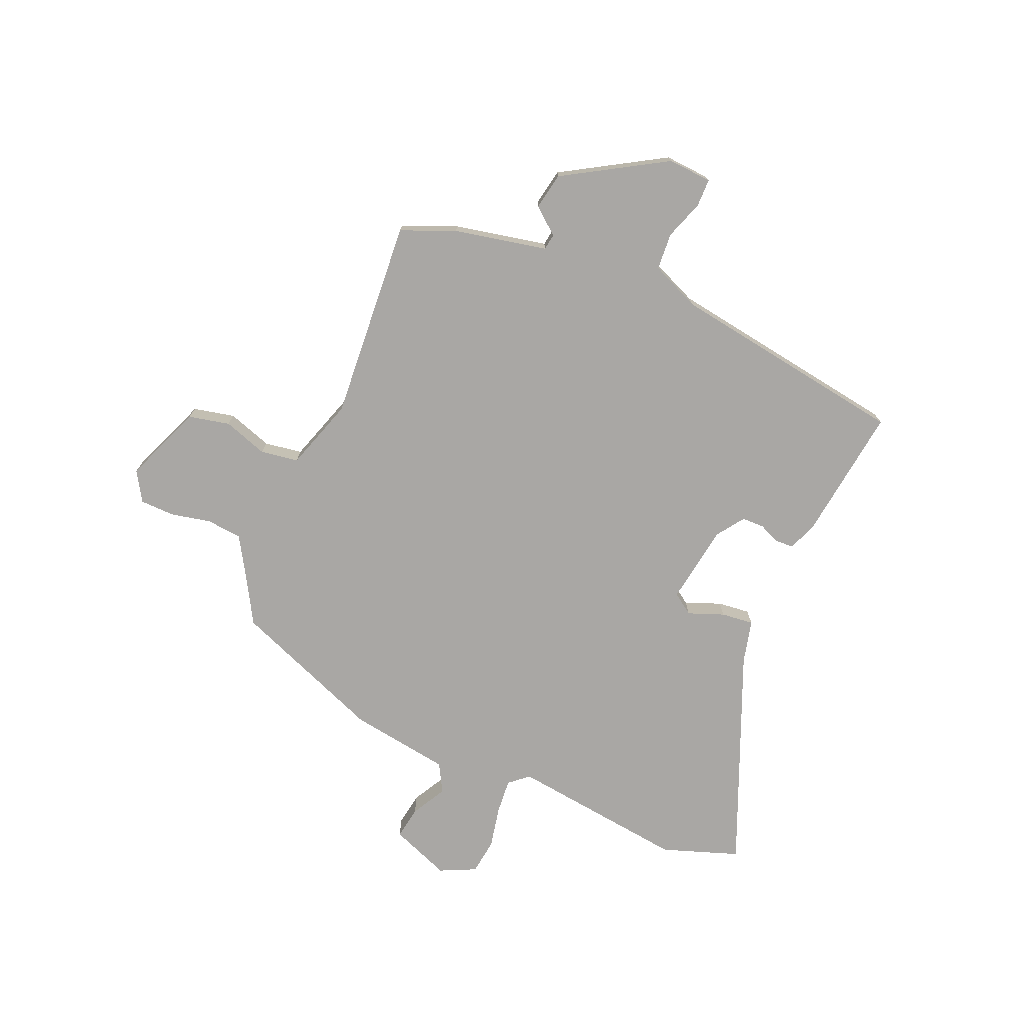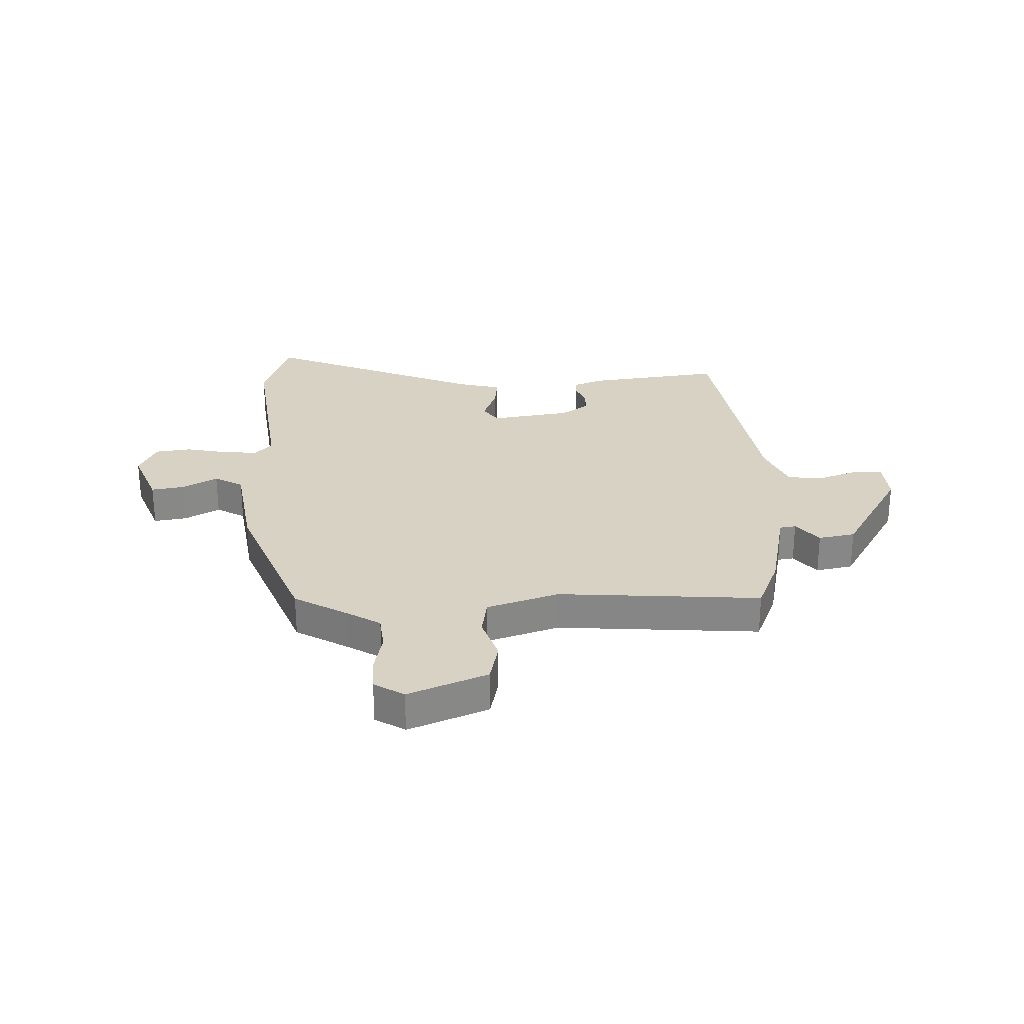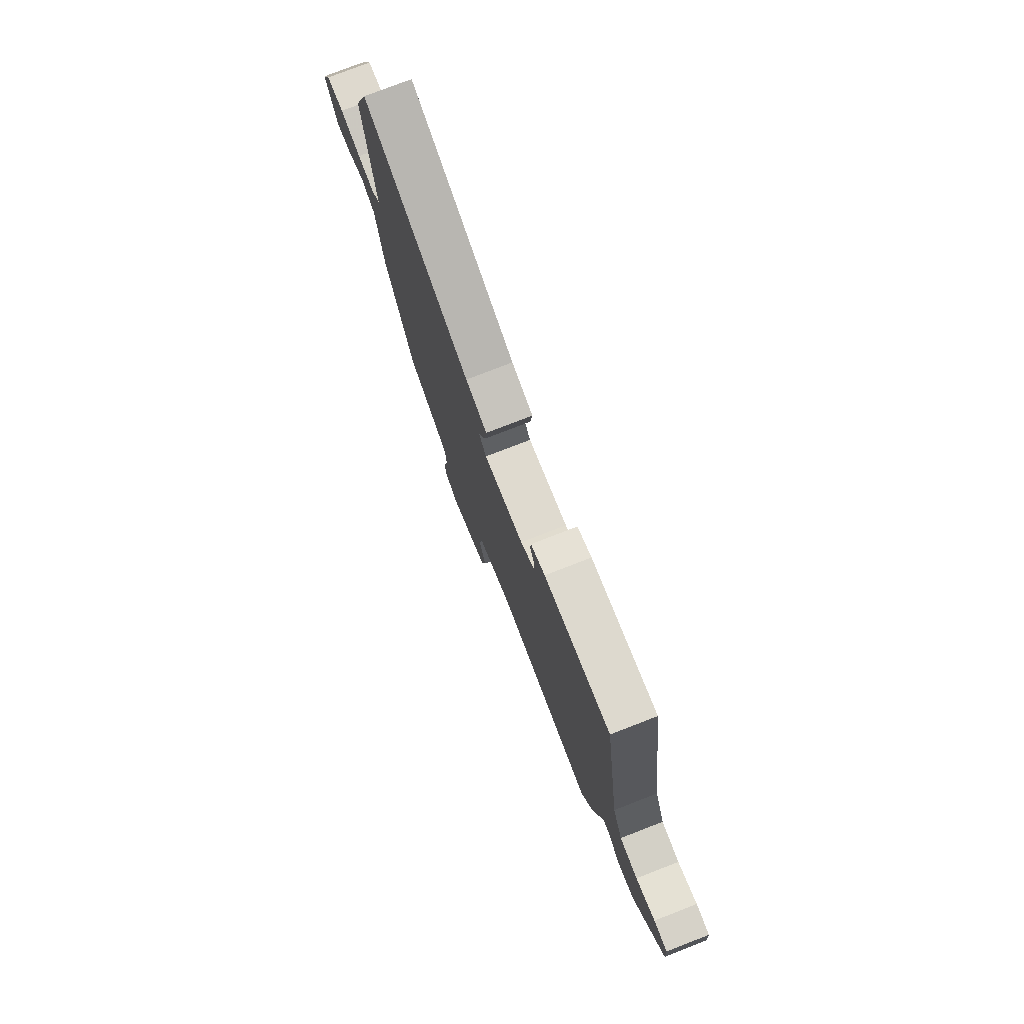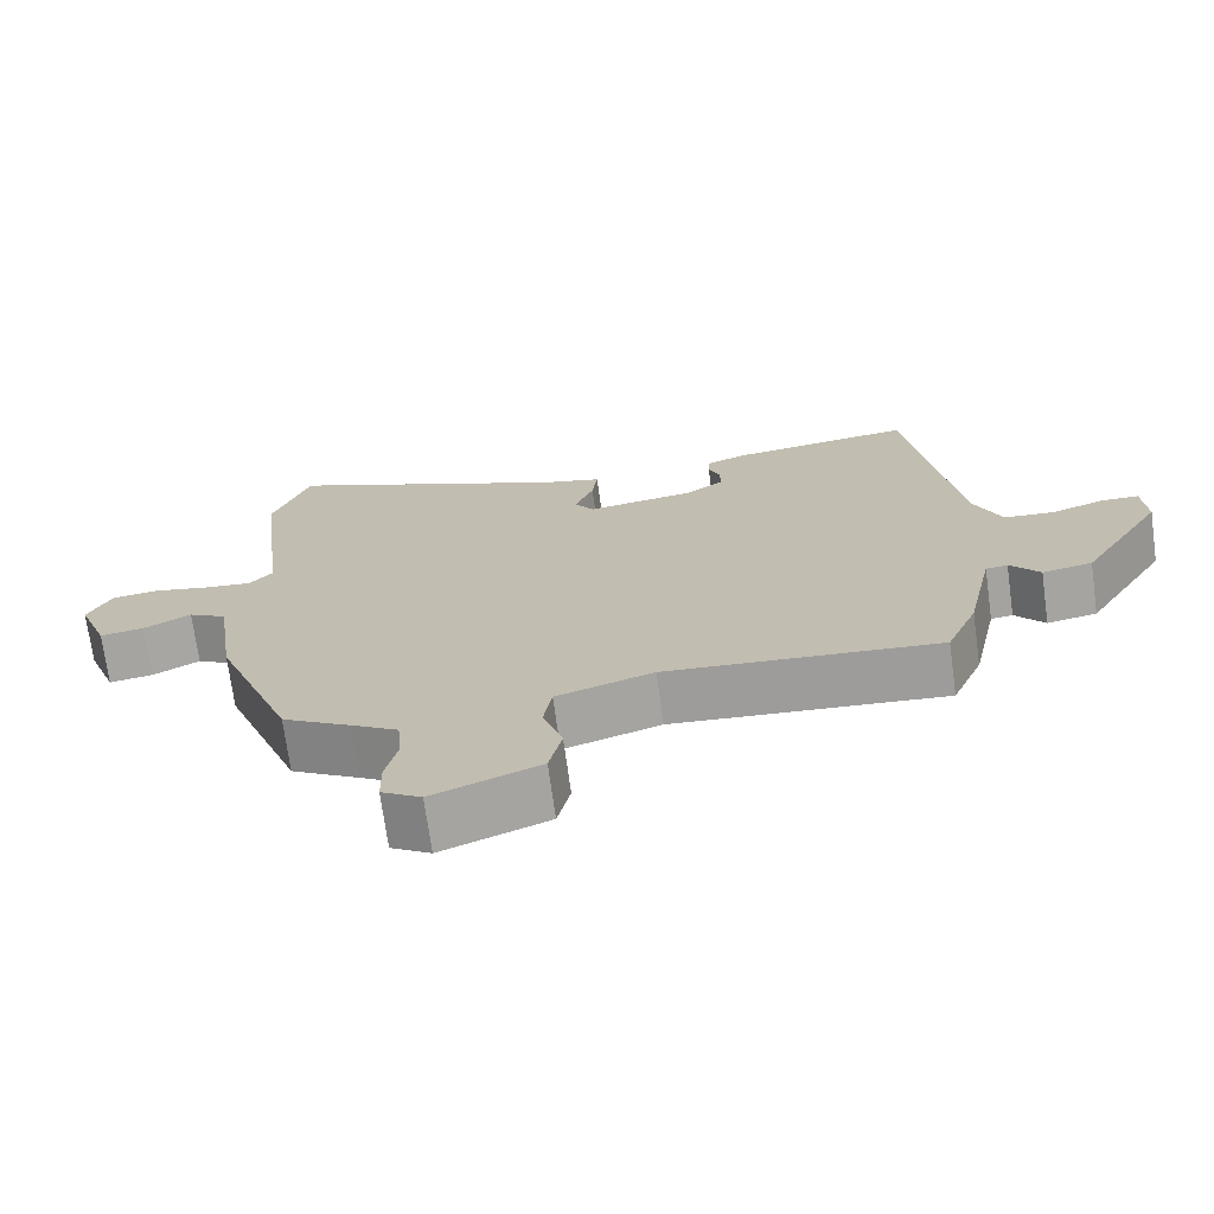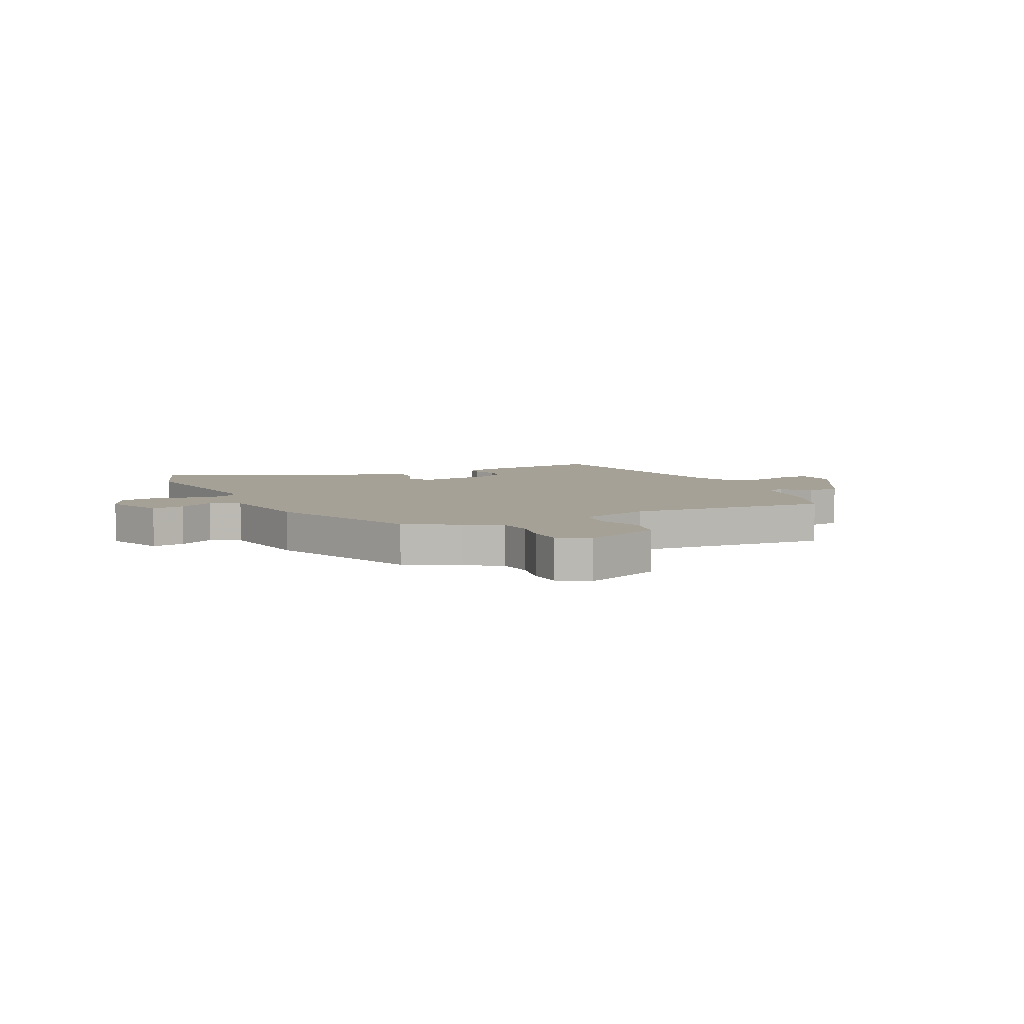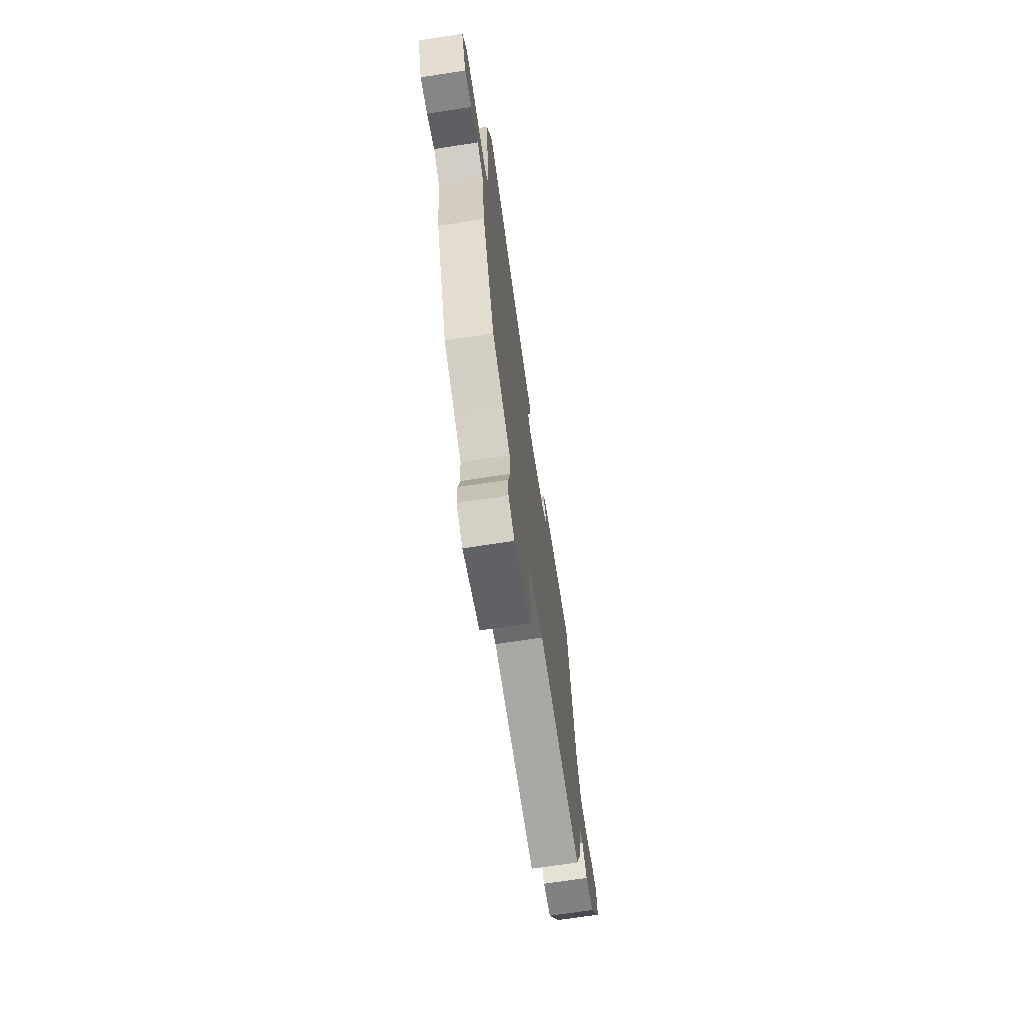
<metadata>
{"format":"obj","ext":"obj","renderer":"f3d","projection":"perspective","resolution":1024,"background":"white","views":[{"elev":-74.7,"azim":-113.5,"up":"+Y"},{"elev":27.7,"azim":177.6,"up":"+Y"},{"elev":77.3,"azim":-111.2,"up":"+Z"},{"elev":-71.6,"azim":-172.2,"up":"+Z"},{"elev":6.1,"azim":153.5,"up":"+Y"},{"elev":-70.5,"azim":98.7,"up":"+Z"}]}
</metadata>
<code>
v 0.456 0.07 0.624
v 0.505 0.07 0.487
v 0.468 0.07 0.168
v 0.498 0.07 0.134
v 0.561 0.07 0.14
v 0.636 0.07 0.156
v 0.7 0.07 0.148
v 0.731 0.07 0.084
v 0.69 0.07 -0.024
v 0.631 0.07 -0.015
v 0.568 0.07 0.019
v 0.517 0.07 -0.01
v 0.491 0.07 -0.191
v 0.386 0.07 -0.465
v 0.294 0.07 -0.519
v 0.232 0.07 -0.557
v 0.226 0.07 -0.621
v 0.242 0.07 -0.693
v 0.241 0.07 -0.755
v 0.188 0.07 -0.788
v 0.046 0.07 -0.732
v 0.029 0.07 -0.658
v 0.055 0.07 -0.578
v 0.044 0.07 -0.51
v -0.085 0.07 -0.469
v -0.447 0.07 -0.498
v -0.488 0.07 -0.401
v -0.524 0.07 -0.234
v -0.553 0.07 -0.23
v -0.592 0.07 -0.278
v -0.658 0.07 -0.266
v -0.768 0.07 -0.084
v -0.763 0.07 -0.005
v -0.713 0.07 -0.004
v -0.642 0.07 -0.028
v -0.576 0.07 -0.023
v -0.539 0.07 0.065
v -0.476 0.07 0.495
v -0.234 0.07 0.466
v -0.182 0.07 0.446
v -0.18 0.07 0.414
v -0.196 0.07 0.375
v -0.195 0.07 0.335
v -0.146 0.07 0.301
v -0.002 0.07 0.28
v 0.024 0.07 0.318
v -0.001 0.07 0.382
v -0.008 0.07 0.44
v 0.07 0.07 0.46
v 0.456 0 0.624
v 0.505 0 0.487
v 0.468 0 0.168
v 0.498 0 0.134
v 0.561 0 0.14
v 0.636 0 0.156
v 0.7 0 0.148
v 0.731 0 0.084
v 0.69 0 -0.024
v 0.631 0 -0.015
v 0.568 0 0.019
v 0.517 0 -0.01
v 0.491 0 -0.191
v 0.386 0 -0.465
v 0.294 0 -0.519
v 0.232 0 -0.557
v 0.226 0 -0.621
v 0.242 0 -0.693
v 0.241 0 -0.755
v 0.188 0 -0.788
v 0.046 0 -0.732
v 0.029 0 -0.658
v 0.055 0 -0.578
v 0.044 0 -0.51
v -0.085 0 -0.469
v -0.447 0 -0.498
v -0.488 0 -0.401
v -0.524 0 -0.234
v -0.553 0 -0.23
v -0.592 0 -0.278
v -0.658 0 -0.266
v -0.768 0 -0.084
v -0.763 0 -0.005
v -0.713 0 -0.004
v -0.642 0 -0.028
v -0.576 0 -0.023
v -0.539 0 0.065
v -0.476 0 0.495
v -0.234 0 0.466
v -0.182 0 0.446
v -0.18 0 0.414
v -0.196 0 0.375
v -0.195 0 0.335
v -0.146 0 0.301
v -0.002 0 0.28
v 0.024 0 0.318
v -0.001 0 0.382
v -0.008 0 0.44
v 0.07 0 0.46
f 46 47 48 49
f 46 49 1 2
f 45 46 2 3
f 44 45 3 4
f 39 40 41 42
f 37 38 39 42
f 36 37 42 43
f 32 33 34 35
f 32 35 36
f 29 30 31 32
f 28 29 32 36
f 25 26 27 28
f 24 25 28 36
f 20 21 22 23
f 20 23 24
f 17 18 19 20
f 16 17 20 24
f 15 16 24 36
f 12 13 14 15
f 8 9 10 11
f 6 7 8 11
f 5 6 11 12
f 4 5 12 15
f 15 36 43 44
f 4 15 44
f 98 97 96 95
f 51 50 98 95
f 52 51 95 94
f 53 52 94 93
f 91 90 89 88
f 91 88 87 86
f 92 91 86 85
f 84 83 82 81
f 85 84 81
f 81 80 79 78
f 85 81 78 77
f 77 76 75 74
f 85 77 74 73
f 72 71 70 69
f 73 72 69
f 69 68 67 66
f 73 69 66 65
f 85 73 65 64
f 64 63 62 61
f 60 59 58 57
f 60 57 56 55
f 61 60 55 54
f 64 61 54 53
f 93 92 85 64
f 93 64 53
f 1 50 51 2
f 2 51 52 3
f 3 52 53 4
f 4 53 54 5
f 5 54 55 6
f 6 55 56 7
f 7 56 57 8
f 8 57 58 9
f 9 58 59 10
f 10 59 60 11
f 11 60 61 12
f 12 61 62 13
f 13 62 63 14
f 14 63 64 15
f 15 64 65 16
f 16 65 66 17
f 17 66 67 18
f 18 67 68 19
f 19 68 69 20
f 20 69 70 21
f 21 70 71 22
f 22 71 72 23
f 23 72 73 24
f 24 73 74 25
f 25 74 75 26
f 26 75 76 27
f 27 76 77 28
f 28 77 78 29
f 29 78 79 30
f 30 79 80 31
f 31 80 81 32
f 32 81 82 33
f 33 82 83 34
f 34 83 84 35
f 35 84 85 36
f 36 85 86 37
f 37 86 87 38
f 38 87 88 39
f 39 88 89 40
f 40 89 90 41
f 41 90 91 42
f 42 91 92 43
f 43 92 93 44
f 44 93 94 45
f 45 94 95 46
f 46 95 96 47
f 47 96 97 48
f 48 97 98 49
f 49 98 50 1

</code>
